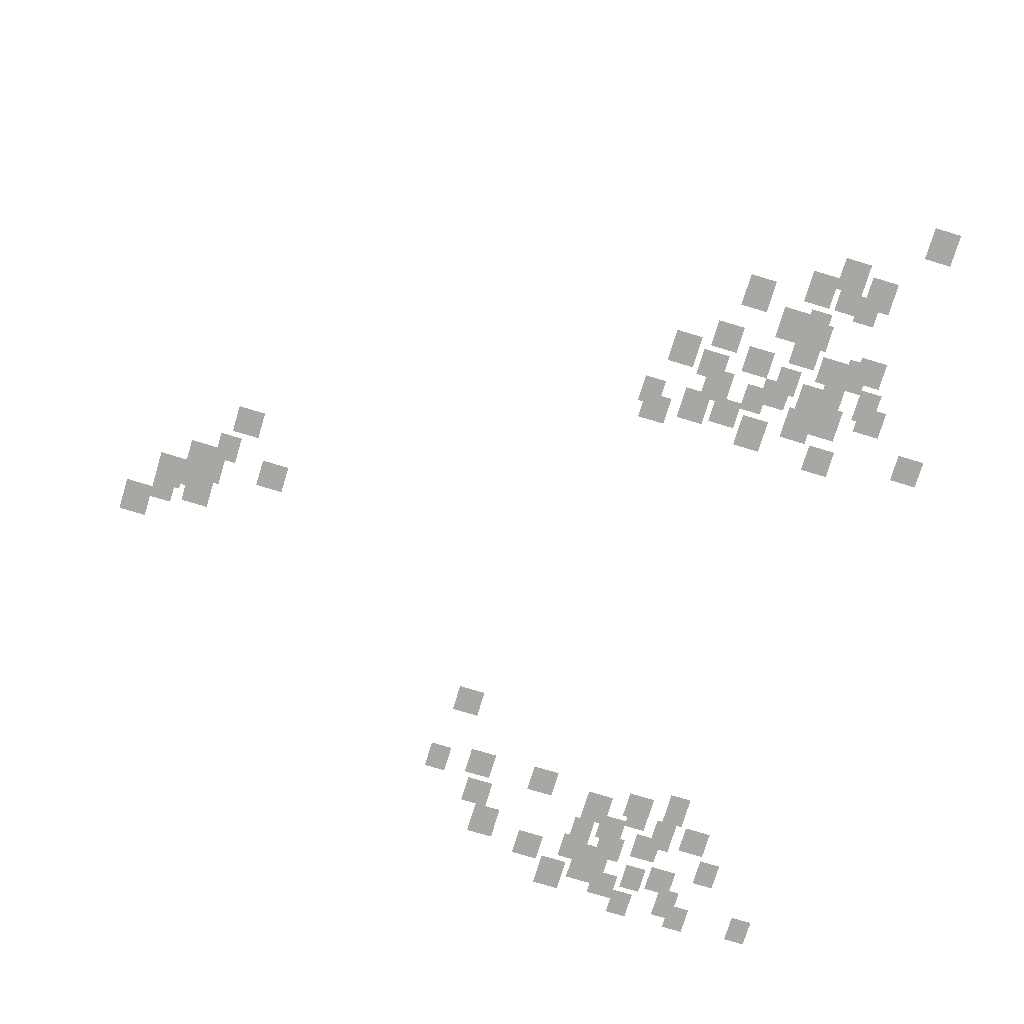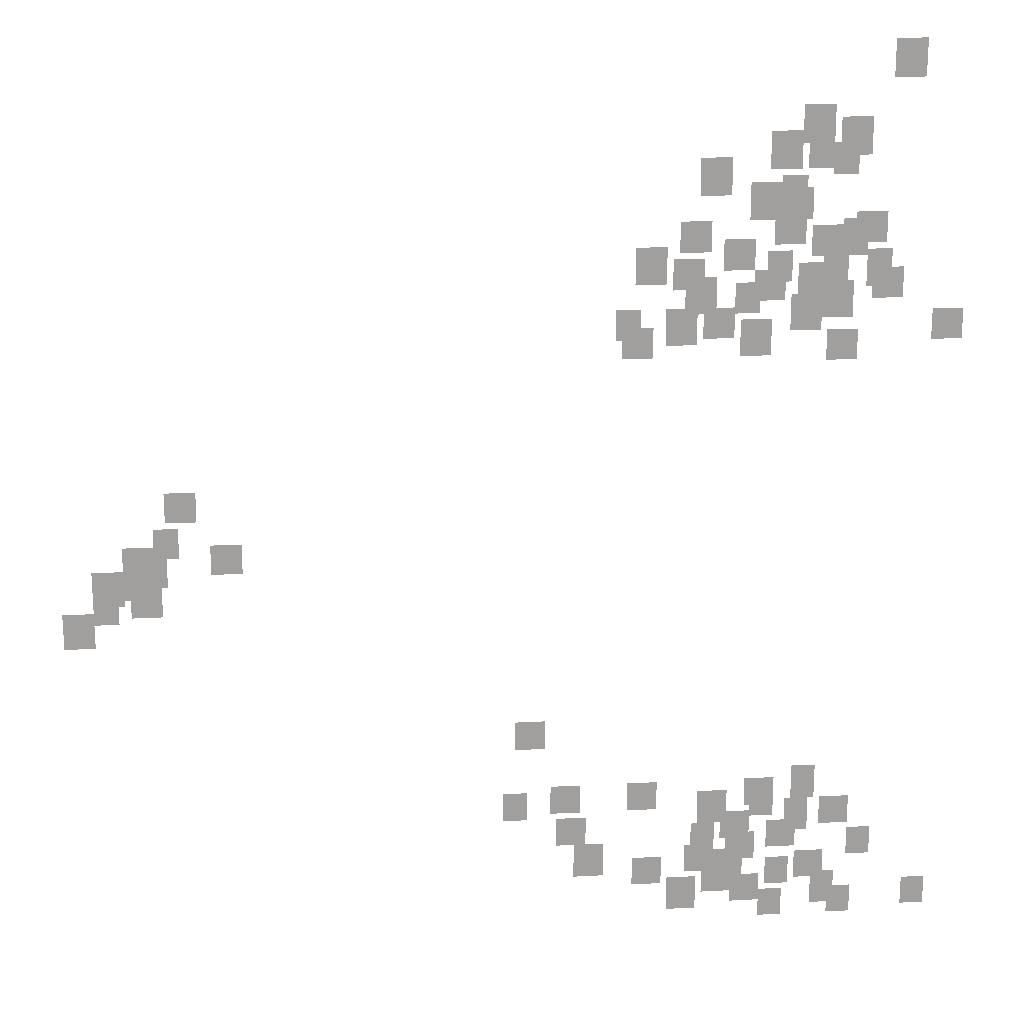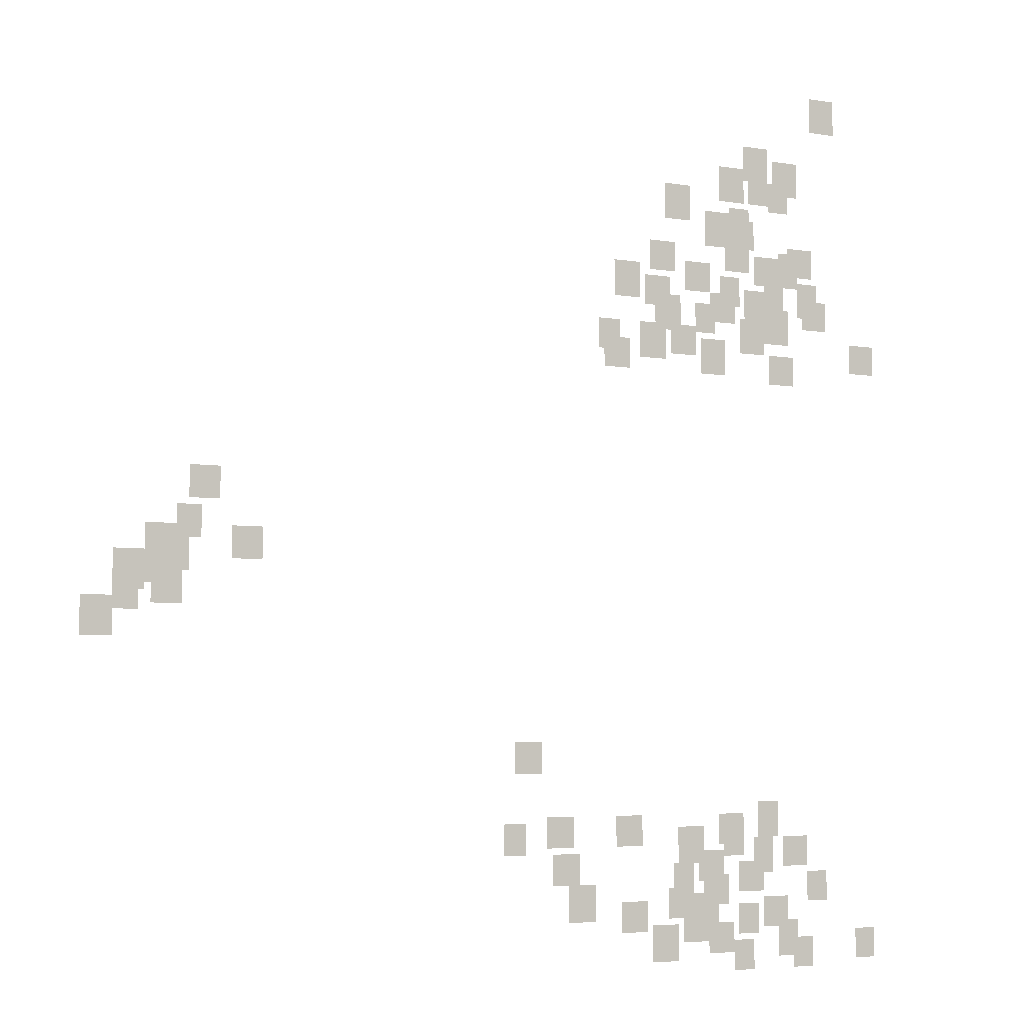
<metadata>
{"format":"obj","ext":"obj","renderer":"f3d","projection":"perspective","resolution":1024,"background":"white","views":[{"elev":-74.6,"azim":-16.8,"up":"+Y"},{"elev":19.0,"azim":-5.8,"up":"+Z"},{"elev":-4.8,"azim":-29.0,"up":"+Z"}]}
</metadata>
<code>
g Grass_2_Cluster3
v 208 1.526e-05 -7.379
v 207 1.526e-05 -7.379
v 208 1.526e-05 -6.149
v 207 1.526e-05 -6.149
v 205.2 1.526e-05 -9.428
v 204.1 1.526e-05 -9.428
v 205.2 1.526e-05 -8.199
v 204.1 1.526e-05 -8.199
v 206.4 1.526e-05 -9.838
v 205.4 1.526e-05 -9.838
v 206.4 1.526e-05 -8.609
v 205.4 1.526e-05 -8.609
v 204.1 1.526e-05 -10.25
v 203.1 1.526e-05 -10.25
v 204.1 1.526e-05 -9.018
v 203.1 1.526e-05 -9.018
v 205.2 1.526e-05 -10.25
v 204.4 1.526e-05 -10.25
v 205.2 1.526e-05 -9.223
v 204.4 1.526e-05 -9.223
v 206 1.526e-05 -10.45
v 205.2 1.526e-05 -10.45
v 206 1.526e-05 -9.428
v 205.2 1.526e-05 -9.428
v 201.9 1.526e-05 -11.07
v 200.9 1.526e-05 -11.07
v 201.9 1.526e-05 -9.838
v 200.9 1.526e-05 -9.838
v 204.4 1.526e-05 -11.48
v 203.5 1.526e-05 -11.48
v 204.4 1.526e-05 -10.45
v 203.5 1.526e-05 -10.45
v 203.5 1.526e-05 -11.89
v 202.5 1.526e-05 -11.89
v 203.5 1.526e-05 -10.66
v 202.5 1.526e-05 -10.66
v 204.6 1.526e-05 -11.89
v 203.5 1.526e-05 -11.89
v 204.6 1.526e-05 -10.86
v 203.5 1.526e-05 -10.86
v 204.4 1.526e-05 -12.71
v 203.3 1.526e-05 -12.71
v 204.4 1.526e-05 -11.48
v 203.3 1.526e-05 -11.48
v 207 1.526e-05 -12.71
v 206 1.526e-05 -12.71
v 207 1.526e-05 -11.68
v 206 1.526e-05 -11.68
v 201.3 1.526e-05 -12.91
v 200.3 1.526e-05 -12.91
v 201.3 1.526e-05 -11.89
v 200.3 1.526e-05 -11.89
v 206.4 1.526e-05 -13.12
v 205.6 1.526e-05 -13.12
v 206.4 1.526e-05 -11.89
v 205.6 1.526e-05 -11.89
v 205.6 1.526e-05 -13.12
v 204.6 1.526e-05 -13.12
v 205.6 1.526e-05 -12.09
v 204.6 1.526e-05 -12.09
v 202.7 1.526e-05 -13.53
v 201.7 1.526e-05 -13.53
v 202.7 1.526e-05 -12.5
v 201.7 1.526e-05 -12.5
v 205.8 1.526e-05 -13.94
v 205 1.526e-05 -13.94
v 205.8 1.526e-05 -12.91
v 205 1.526e-05 -12.91
v 199.8 1.526e-05 -13.94
v 198.8 1.526e-05 -13.94
v 199.8 1.526e-05 -12.71
v 198.8 1.526e-05 -12.71
v 203.9 1.526e-05 -13.94
v 203.1 1.526e-05 -13.94
v 203.9 1.526e-05 -12.91
v 203.1 1.526e-05 -12.91
v 207.2 1.526e-05 -14.14
v 206.4 1.526e-05 -14.14
v 207.2 1.526e-05 -12.91
v 206.4 1.526e-05 -12.91
v 201.1 1.526e-05 -14.14
v 200 1.526e-05 -14.14
v 201.1 1.526e-05 -13.12
v 200 1.526e-05 -13.12
v 205.2 1.526e-05 -14.55
v 204.1 1.526e-05 -14.55
v 205.2 1.526e-05 -13.32
v 204.1 1.526e-05 -13.32
v 203.7 1.526e-05 -14.55
v 202.7 1.526e-05 -14.55
v 203.7 1.526e-05 -13.53
v 202.7 1.526e-05 -13.53
v 207.6 1.526e-05 -14.55
v 206.6 1.526e-05 -14.55
v 207.6 1.526e-05 -13.53
v 206.6 1.526e-05 -13.53
v 201.5 1.526e-05 -14.96
v 200.5 1.526e-05 -14.96
v 201.5 1.526e-05 -13.73
v 200.5 1.526e-05 -13.73
v 202.9 1.526e-05 -14.96
v 202.1 1.526e-05 -14.96
v 202.9 1.526e-05 -13.94
v 202.1 1.526e-05 -13.94
v 206 1.526e-05 -15.17
v 205 1.526e-05 -15.17
v 206 1.526e-05 -13.94
v 205 1.526e-05 -13.94
v 205 1.526e-05 -15.58
v 203.9 1.526e-05 -15.58
v 205 1.526e-05 -14.35
v 203.9 1.526e-05 -14.35
v 202.1 1.526e-05 -15.78
v 201.1 1.526e-05 -15.78
v 202.1 1.526e-05 -14.76
v 201.1 1.526e-05 -14.76
v 199 1.526e-05 -15.78
v 198.2 1.526e-05 -15.78
v 199 1.526e-05 -14.76
v 198.2 1.526e-05 -14.76
v 209.7 1.526e-05 -15.99
v 208.7 1.526e-05 -15.99
v 209.7 1.526e-05 -14.96
v 208.7 1.526e-05 -14.96
v 200.9 1.526e-05 -15.99
v 199.8 1.526e-05 -15.99
v 200.9 1.526e-05 -14.76
v 199.8 1.526e-05 -14.76
v 203.3 1.526e-05 -16.4
v 202.3 1.526e-05 -16.4
v 203.3 1.526e-05 -15.17
v 202.3 1.526e-05 -15.17
v 199.4 1.526e-05 -16.4
v 198.4 1.526e-05 -16.4
v 199.4 1.526e-05 -15.37
v 198.4 1.526e-05 -15.37
v 206.2 1.526e-05 -16.6
v 205.2 1.526e-05 -16.6
v 206.2 1.526e-05 -15.58
v 205.2 1.526e-05 -15.58
v 184.5 1.526e-05 -21.52
v 183.4 1.526e-05 -21.52
v 184.5 1.526e-05 -20.5
v 183.4 1.526e-05 -20.5
v 183.9 1.526e-05 -22.75
v 183 1.526e-05 -22.75
v 183.9 1.526e-05 -21.73
v 183 1.526e-05 -21.73
v 185.9 1.526e-05 -23.37
v 184.9 1.526e-05 -23.37
v 185.9 1.526e-05 -22.34
v 184.9 1.526e-05 -22.34
v 183 1.526e-05 -23.57
v 182 1.526e-05 -23.57
v 183 1.526e-05 -22.34
v 182 1.526e-05 -22.34
v 183.4 1.526e-05 -23.78
v 182.6 1.526e-05 -23.78
v 183.4 1.526e-05 -22.75
v 182.6 1.526e-05 -22.75
v 182.6 1.526e-05 -24.19
v 181.6 1.526e-05 -24.19
v 182.6 1.526e-05 -23.16
v 181.6 1.526e-05 -23.16
v 182 1.526e-05 -24.39
v 181 1.526e-05 -24.39
v 182 1.526e-05 -23.16
v 181 1.526e-05 -23.16
v 183.2 1.526e-05 -24.8
v 182.2 1.526e-05 -24.8
v 183.2 1.526e-05 -23.57
v 182.2 1.526e-05 -23.57
v 181.8 1.526e-05 -25.01
v 181 1.526e-05 -25.01
v 181.8 1.526e-05 -23.98
v 181 1.526e-05 -23.98
v 181 1.526e-05 -25.83
v 180 1.526e-05 -25.83
v 181 1.526e-05 -24.6
v 180 1.526e-05 -24.6
v 195.9 1.526e-05 -30.13
v 194.9 1.526e-05 -30.13
v 195.9 1.526e-05 -29.11
v 194.9 1.526e-05 -29.11
v 205.4 1.526e-05 -32.38
v 204.6 1.526e-05 -32.38
v 205.4 1.526e-05 -31.15
v 204.6 1.526e-05 -31.15
v 197.2 1.526e-05 -32.59
v 196.2 1.526e-05 -32.59
v 197.2 1.526e-05 -31.56
v 196.2 1.526e-05 -31.56
v 199.8 1.526e-05 -32.59
v 198.8 1.526e-05 -32.59
v 199.8 1.526e-05 -31.56
v 198.8 1.526e-05 -31.56
v 203.9 1.526e-05 -32.59
v 202.9 1.526e-05 -32.59
v 203.9 1.526e-05 -31.56
v 202.9 1.526e-05 -31.56
v 195.3 1.526e-05 -32.79
v 194.5 1.526e-05 -32.79
v 195.3 1.526e-05 -31.77
v 194.5 1.526e-05 -31.77
v 203.9 1.526e-05 -33
v 203.1 1.526e-05 -33
v 203.9 1.526e-05 -31.77
v 203.1 1.526e-05 -31.77
v 202.3 1.526e-05 -33.2
v 201.3 1.526e-05 -33.2
v 202.3 1.526e-05 -31.97
v 201.3 1.526e-05 -31.97
v 206.6 1.526e-05 -33.41
v 205.6 1.526e-05 -33.41
v 206.6 1.526e-05 -32.38
v 205.6 1.526e-05 -32.38
v 205.2 1.526e-05 -33.61
v 204.4 1.526e-05 -33.61
v 205.2 1.526e-05 -32.38
v 204.4 1.526e-05 -32.38
v 197.4 1.526e-05 -33.82
v 196.4 1.526e-05 -33.82
v 197.4 1.526e-05 -32.79
v 196.4 1.526e-05 -32.79
v 203.1 1.526e-05 -33.82
v 202.1 1.526e-05 -33.82
v 203.1 1.526e-05 -32.79
v 202.1 1.526e-05 -32.79
v 204.8 1.526e-05 -34.23
v 203.7 1.526e-05 -34.23
v 204.8 1.526e-05 -33.2
v 203.7 1.526e-05 -33.2
v 201.9 1.526e-05 -34.23
v 201.1 1.526e-05 -34.23
v 201.9 1.526e-05 -33.2
v 201.1 1.526e-05 -33.2
v 203.3 1.526e-05 -34.64
v 202.3 1.526e-05 -34.64
v 203.3 1.526e-05 -33.61
v 202.3 1.526e-05 -33.61
v 207.4 1.526e-05 -34.64
v 206.6 1.526e-05 -34.64
v 207.4 1.526e-05 -33.61
v 206.6 1.526e-05 -33.61
v 198 1.526e-05 -35.05
v 197 1.526e-05 -35.05
v 198 1.526e-05 -33.82
v 197 1.526e-05 -33.82
v 201.9 1.526e-05 -35.05
v 200.9 1.526e-05 -35.05
v 201.9 1.526e-05 -34.02
v 200.9 1.526e-05 -34.02
v 202.9 1.526e-05 -35.25
v 201.9 1.526e-05 -35.25
v 202.9 1.526e-05 -34.23
v 201.9 1.526e-05 -34.23
v 205.8 1.526e-05 -35.46
v 204.8 1.526e-05 -35.46
v 205.8 1.526e-05 -34.43
v 204.8 1.526e-05 -34.43
v 200 1.526e-05 -35.46
v 199 1.526e-05 -35.46
v 200 1.526e-05 -34.43
v 199 1.526e-05 -34.43
v 204.6 1.526e-05 -35.66
v 203.7 1.526e-05 -35.66
v 204.6 1.526e-05 -34.64
v 203.7 1.526e-05 -34.64
v 202.5 1.526e-05 -35.87
v 201.5 1.526e-05 -35.87
v 202.5 1.526e-05 -34.64
v 201.5 1.526e-05 -34.64
v 203.5 1.526e-05 -36.28
v 202.5 1.526e-05 -36.28
v 203.5 1.526e-05 -35.25
v 202.5 1.526e-05 -35.25
v 201.3 1.526e-05 -36.48
v 200.3 1.526e-05 -36.48
v 201.3 1.526e-05 -35.25
v 200.3 1.526e-05 -35.25
v 206.2 1.526e-05 -36.48
v 205.4 1.526e-05 -36.48
v 206.2 1.526e-05 -35.25
v 205.4 1.526e-05 -35.25
v 209.5 1.526e-05 -36.69
v 208.7 1.526e-05 -36.69
v 209.5 1.526e-05 -35.66
v 208.7 1.526e-05 -35.66
v 206.8 1.526e-05 -36.89
v 206 1.526e-05 -36.89
v 206.8 1.526e-05 -35.87
v 206 1.526e-05 -35.87
v 204.4 1.526e-05 -36.89
v 203.5 1.526e-05 -36.89
v 204.4 1.526e-05 -35.87
v 203.5 1.526e-05 -35.87
g Grass_2_Cluster3_0
f 2 3 1
f 2 4 3
f 6 7 5
f 6 8 7
f 10 11 9
f 10 12 11
f 14 15 13
f 14 16 15
f 18 19 17
f 18 20 19
f 22 23 21
f 22 24 23
f 26 27 25
f 26 28 27
f 30 31 29
f 30 32 31
f 34 35 33
f 34 36 35
f 38 39 37
f 38 40 39
f 42 43 41
f 42 44 43
f 46 47 45
f 46 48 47
f 50 51 49
f 50 52 51
f 54 55 53
f 54 56 55
f 58 59 57
f 58 60 59
f 62 63 61
f 62 64 63
f 66 67 65
f 66 68 67
f 70 71 69
f 70 72 71
f 74 75 73
f 74 76 75
f 78 79 77
f 78 80 79
f 82 83 81
f 82 84 83
f 86 87 85
f 86 88 87
f 90 91 89
f 90 92 91
f 94 95 93
f 94 96 95
f 98 99 97
f 98 100 99
f 102 103 101
f 102 104 103
f 106 107 105
f 106 108 107
f 110 111 109
f 110 112 111
f 114 115 113
f 114 116 115
f 118 119 117
f 118 120 119
f 122 123 121
f 122 124 123
f 126 127 125
f 126 128 127
f 130 131 129
f 130 132 131
f 134 135 133
f 134 136 135
f 138 139 137
f 138 140 139
f 142 143 141
f 142 144 143
f 146 147 145
f 146 148 147
f 150 151 149
f 150 152 151
f 154 155 153
f 154 156 155
f 158 159 157
f 158 160 159
f 162 163 161
f 162 164 163
f 166 167 165
f 166 168 167
f 170 171 169
f 170 172 171
f 174 175 173
f 174 176 175
f 178 179 177
f 178 180 179
f 182 183 181
f 182 184 183
f 186 187 185
f 186 188 187
f 190 191 189
f 190 192 191
f 194 195 193
f 194 196 195
f 198 199 197
f 198 200 199
f 202 203 201
f 202 204 203
f 206 207 205
f 206 208 207
f 210 211 209
f 210 212 211
f 214 215 213
f 214 216 215
f 218 219 217
f 218 220 219
f 222 223 221
f 222 224 223
f 226 227 225
f 226 228 227
f 230 231 229
f 230 232 231
f 234 235 233
f 234 236 235
f 238 239 237
f 238 240 239
f 242 243 241
f 242 244 243
f 246 247 245
f 246 248 247
f 250 251 249
f 250 252 251
f 254 255 253
f 254 256 255
f 258 259 257
f 258 260 259
f 262 263 261
f 262 264 263
f 266 267 265
f 266 268 267
f 270 271 269
f 270 272 271
f 274 275 273
f 274 276 275
f 278 279 277
f 278 280 279
f 282 283 281
f 282 284 283
f 286 287 285
f 286 288 287
f 290 291 289
f 290 292 291
f 294 295 293
f 294 296 295

</code>
